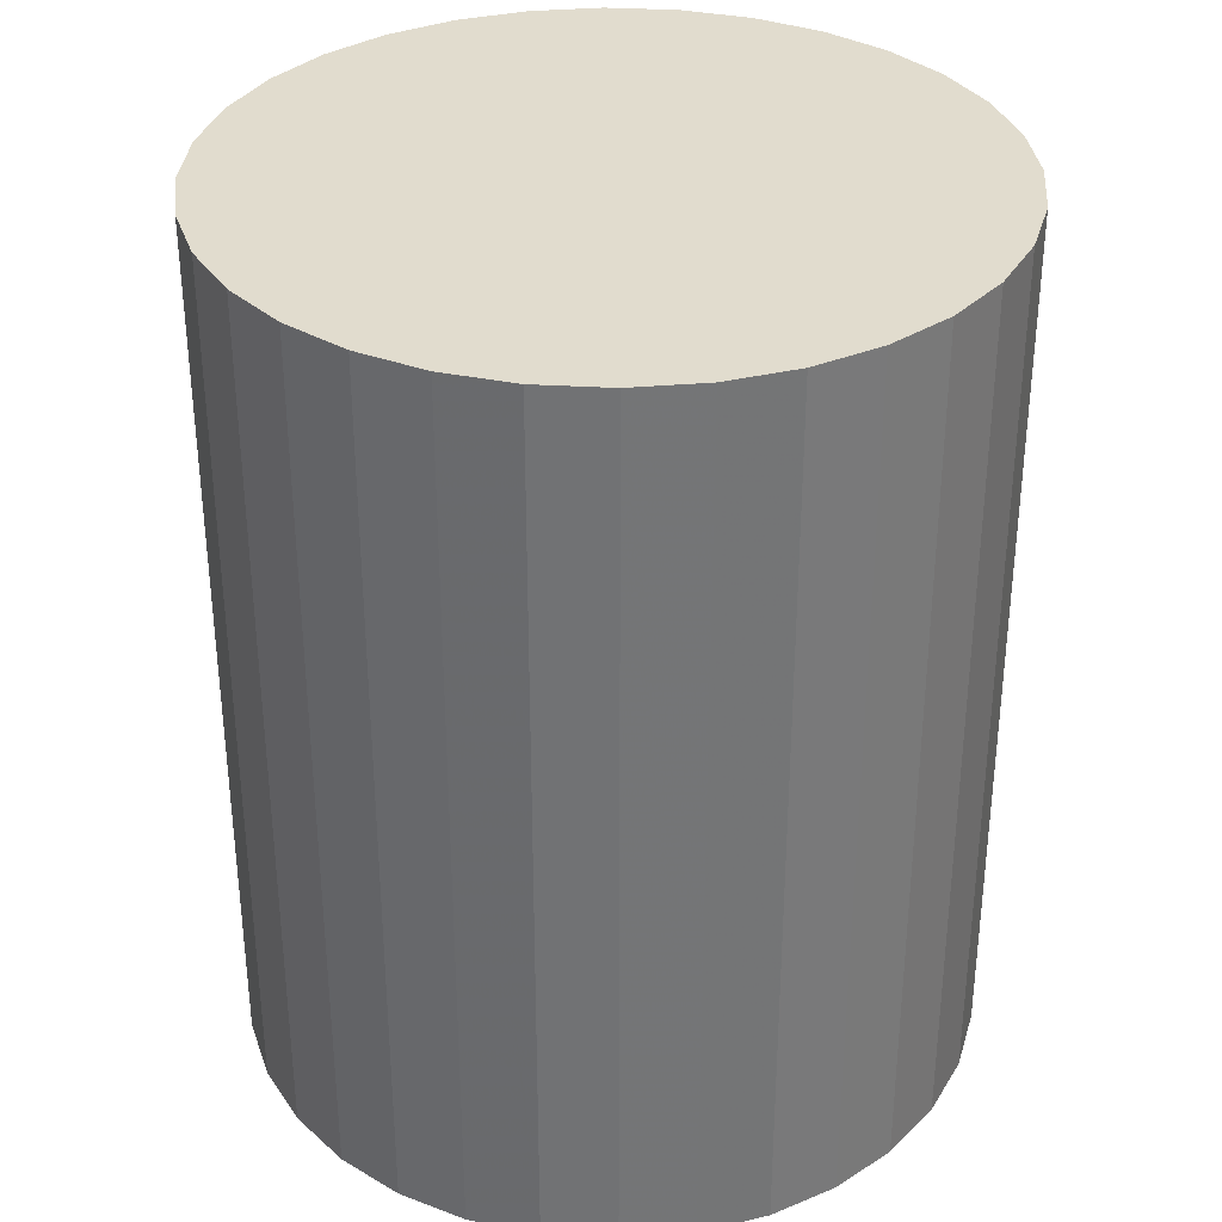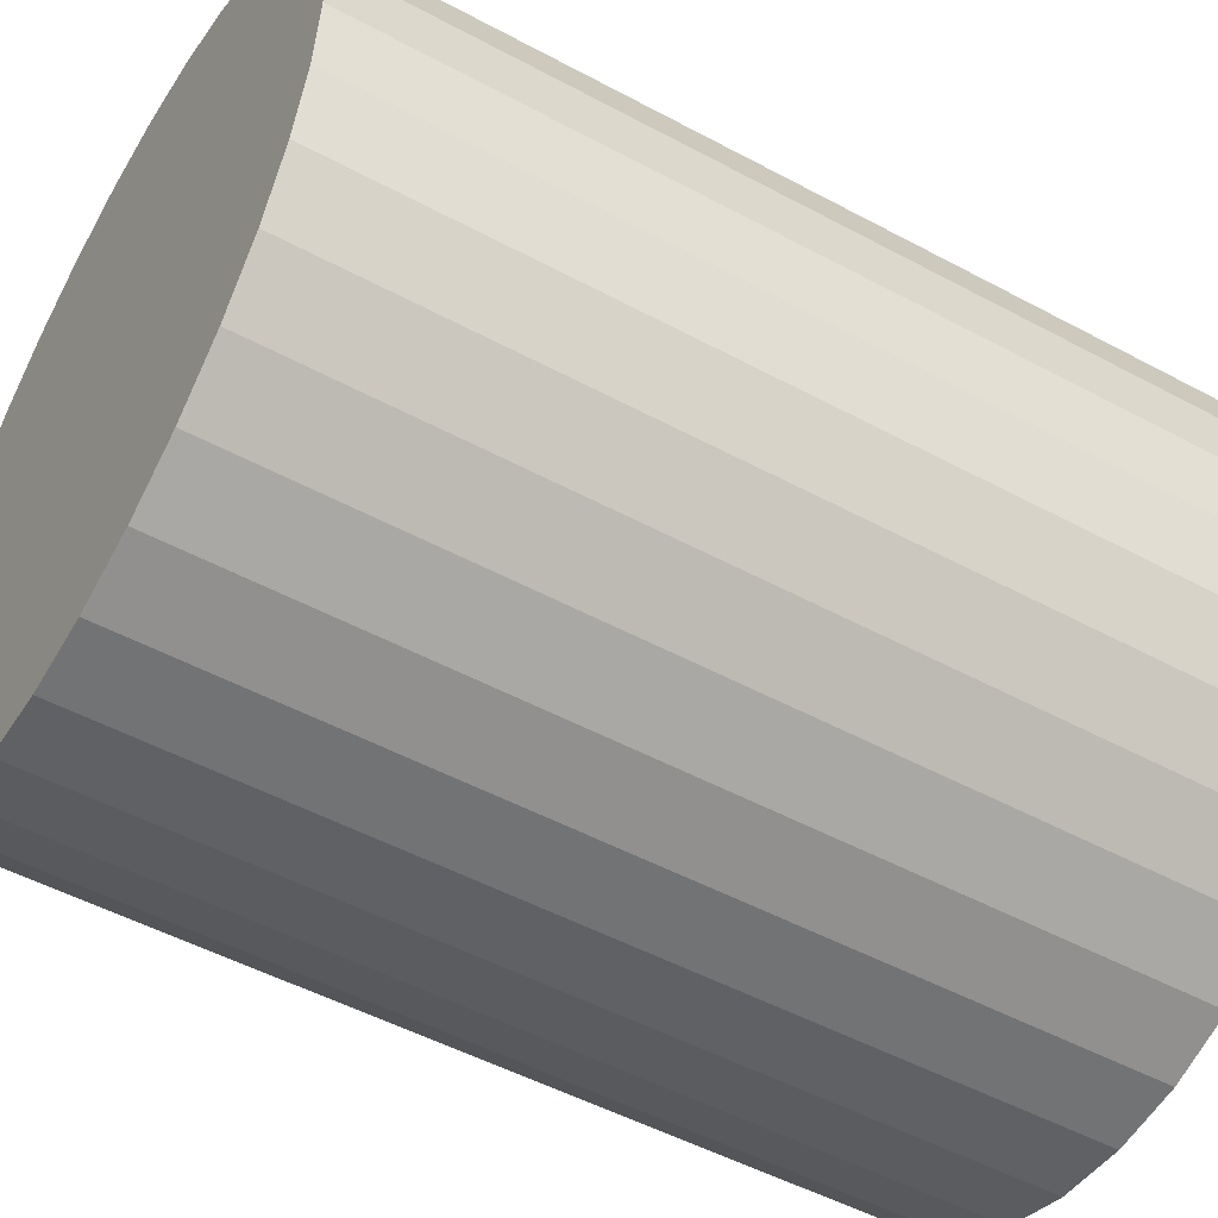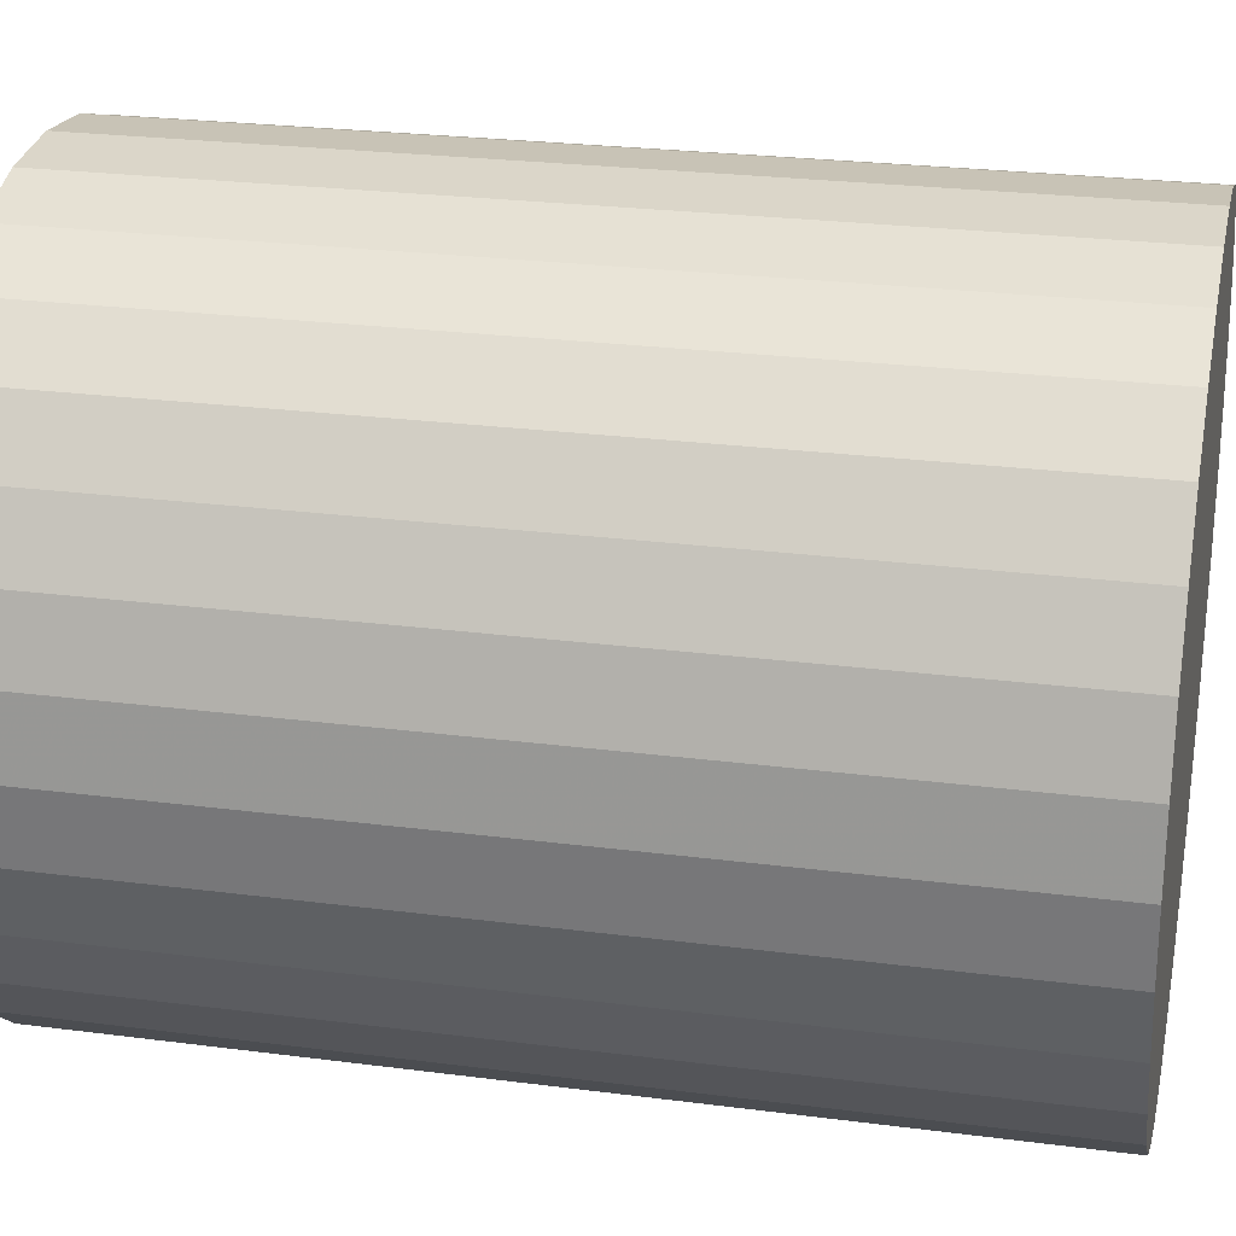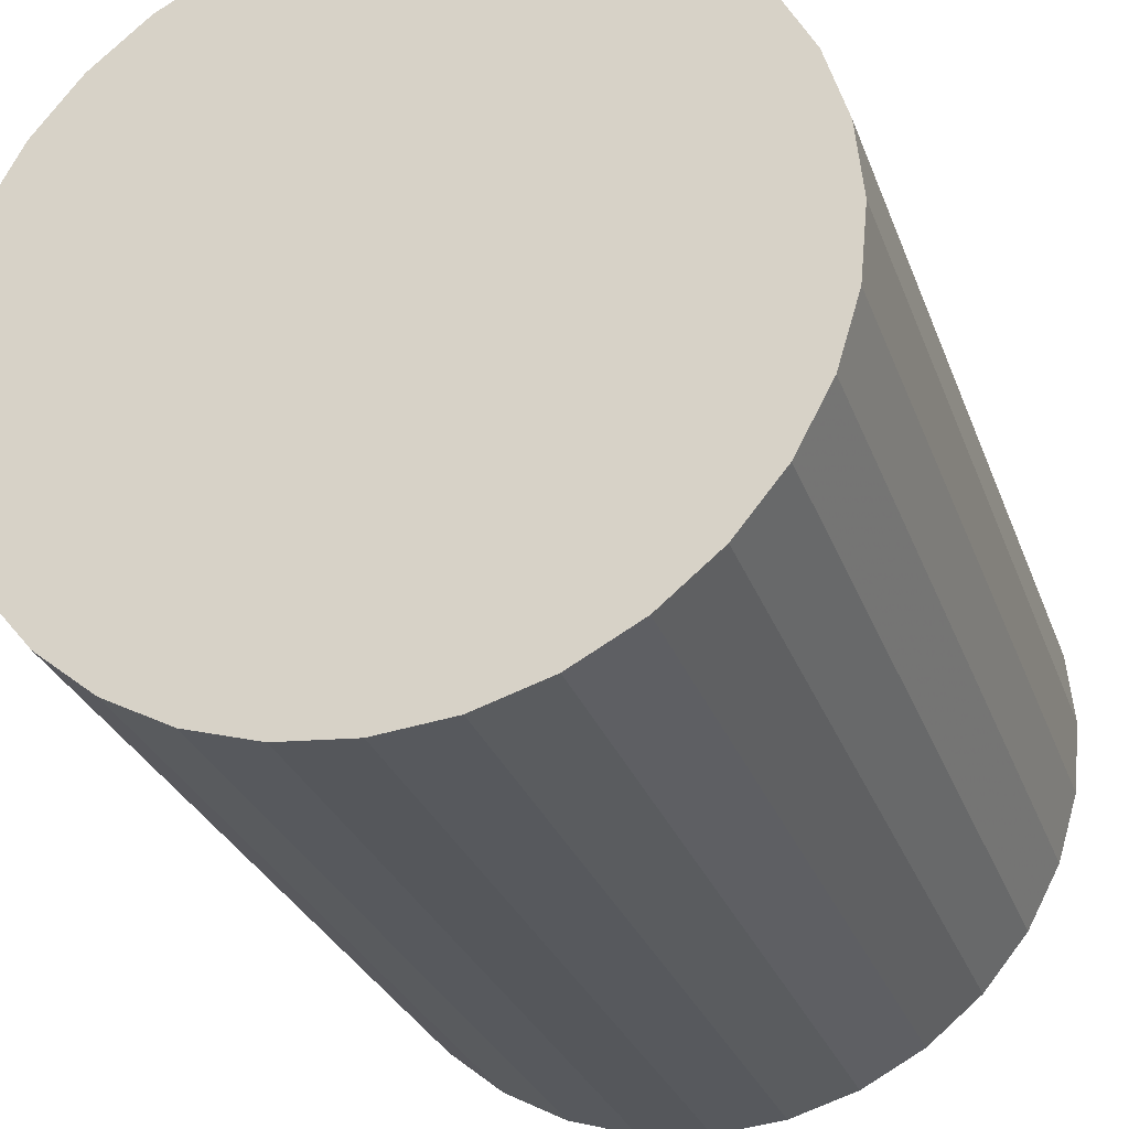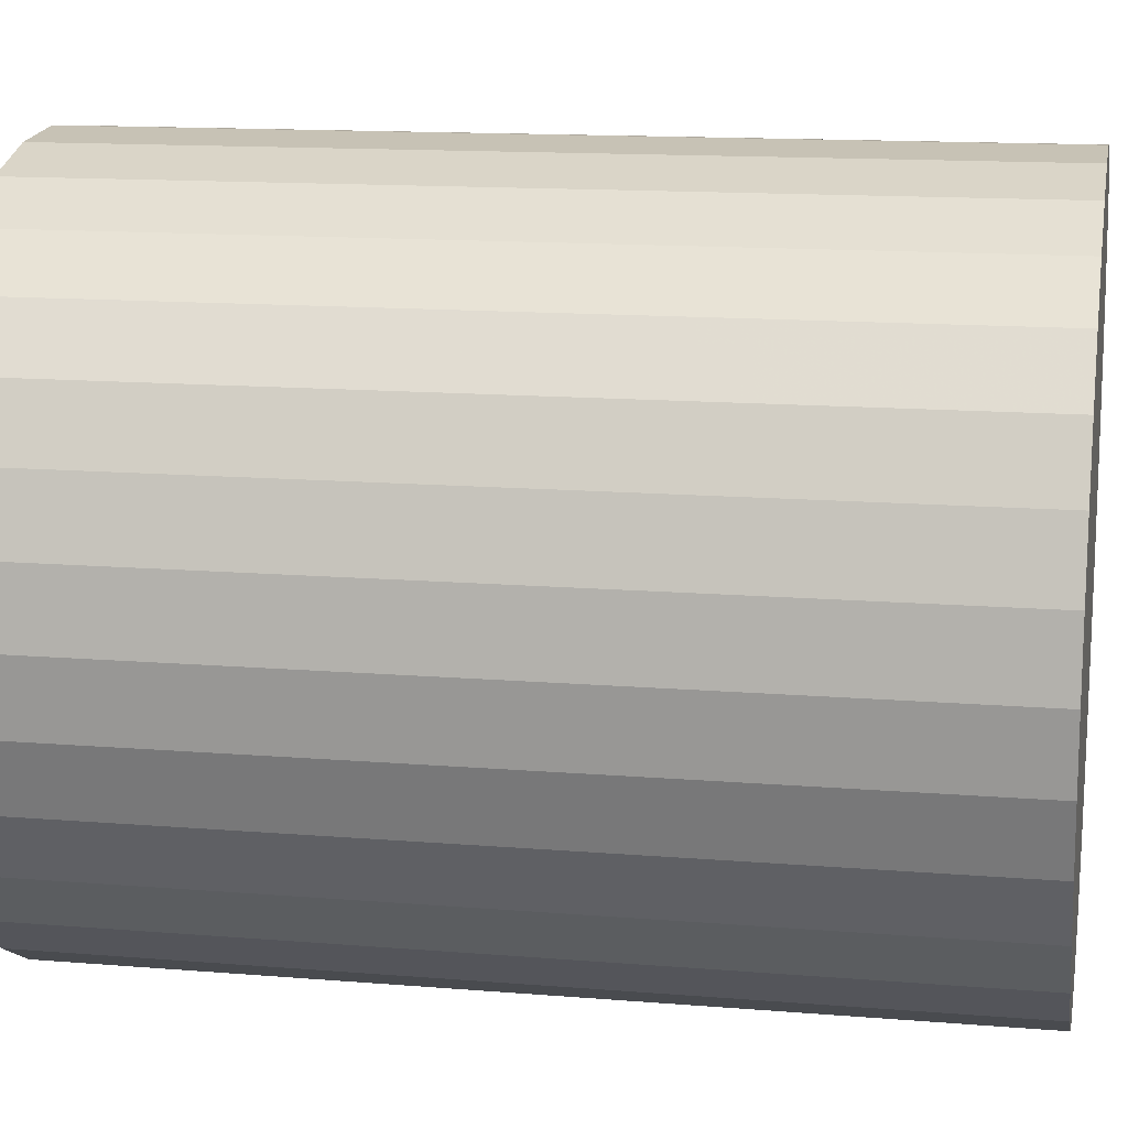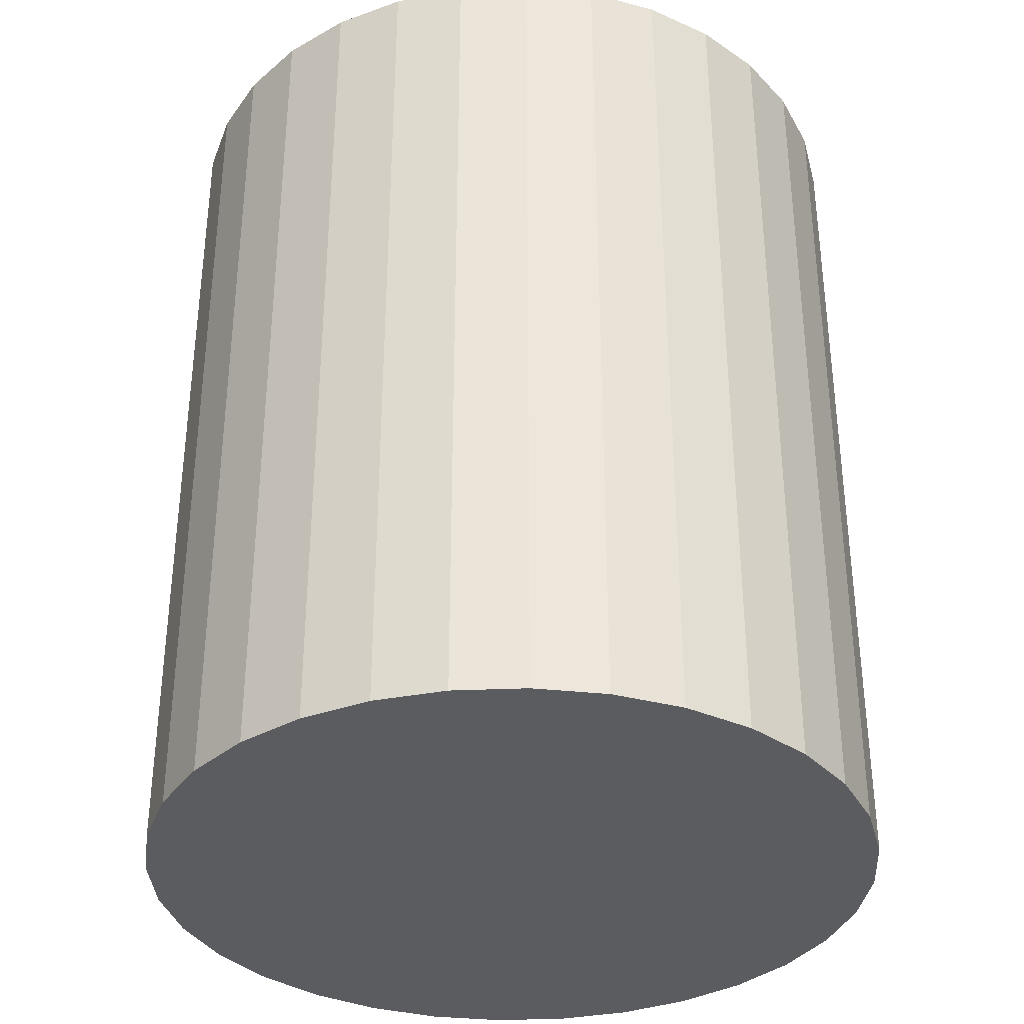
<metadata>
{"format":"obj","ext":"obj","renderer":"f3d","projection":"perspective","resolution":1024,"background":"white","views":[{"elev":34.0,"azim":-158.6,"up":"+Z"},{"elev":-50.7,"azim":-120.5,"up":"+Y"},{"elev":24.9,"azim":102.0,"up":"+Y"},{"elev":-28.7,"azim":-162.2,"up":"+Y"},{"elev":13.7,"azim":100.5,"up":"+Y"},{"elev":-35.0,"azim":-103.7,"up":"+Z"}]}
</metadata>
<code>
v 0 0 -0.03392
v 0.02791 0 -0.03392
v 0.02791 0 0.03392
v 0 0 0.03392
v 0.02738 0.005446 -0.03392
v 0.02738 0.005446 0.03392
v 0.02579 0.01068 -0.03392
v 0.02579 0.01068 0.03392
v 0.02321 0.01551 -0.03392
v 0.02321 0.01551 0.03392
v 0.01974 0.01974 -0.03392
v 0.01974 0.01974 0.03392
v 0.01551 0.02321 -0.03392
v 0.01551 0.02321 0.03392
v 0.01068 0.02579 -0.03392
v 0.01068 0.02579 0.03392
v 0.005446 0.02738 -0.03392
v 0.005446 0.02738 0.03392
v 0 0.02791 -0.03392
v 0 0.02791 0.03392
v -0.005446 0.02738 -0.03392
v -0.005446 0.02738 0.03392
v -0.01068 0.02579 -0.03392
v -0.01068 0.02579 0.03392
v -0.01551 0.02321 -0.03392
v -0.01551 0.02321 0.03392
v -0.01974 0.01974 -0.03392
v -0.01974 0.01974 0.03392
v -0.02321 0.01551 -0.03392
v -0.02321 0.01551 0.03392
v -0.02579 0.01068 -0.03392
v -0.02579 0.01068 0.03392
v -0.02738 0.005446 -0.03392
v -0.02738 0.005446 0.03392
v -0.02791 0 -0.03392
v -0.02791 0 0.03392
v -0.02738 -0.005446 -0.03392
v -0.02738 -0.005446 0.03392
v -0.02579 -0.01068 -0.03392
v -0.02579 -0.01068 0.03392
v -0.02321 -0.01551 -0.03392
v -0.02321 -0.01551 0.03392
v -0.01974 -0.01974 -0.03392
v -0.01974 -0.01974 0.03392
v -0.01551 -0.02321 -0.03392
v -0.01551 -0.02321 0.03392
v -0.01068 -0.02579 -0.03392
v -0.01068 -0.02579 0.03392
v -0.005446 -0.02738 -0.03392
v -0.005446 -0.02738 0.03392
v -0 -0.02791 -0.03392
v -0 -0.02791 0.03392
v 0.005446 -0.02738 -0.03392
v 0.005446 -0.02738 0.03392
v 0.01068 -0.02579 -0.03392
v 0.01068 -0.02579 0.03392
v 0.01551 -0.02321 -0.03392
v 0.01551 -0.02321 0.03392
v 0.01974 -0.01974 -0.03392
v 0.01974 -0.01974 0.03392
v 0.02321 -0.01551 -0.03392
v 0.02321 -0.01551 0.03392
v 0.02579 -0.01068 -0.03392
v 0.02579 -0.01068 0.03392
v 0.02738 -0.005446 -0.03392
v 0.02738 -0.005446 0.03392
f 2 1 5
f 2 5 3
f 3 5 6
f 3 6 4
f 5 1 7
f 5 7 6
f 6 7 8
f 6 8 4
f 7 1 9
f 7 9 8
f 8 9 10
f 8 10 4
f 9 1 11
f 9 11 10
f 10 11 12
f 10 12 4
f 11 1 13
f 11 13 12
f 12 13 14
f 12 14 4
f 13 1 15
f 13 15 14
f 14 15 16
f 14 16 4
f 15 1 17
f 15 17 16
f 16 17 18
f 16 18 4
f 17 1 19
f 17 19 18
f 18 19 20
f 18 20 4
f 19 1 21
f 19 21 20
f 20 21 22
f 20 22 4
f 21 1 23
f 21 23 22
f 22 23 24
f 22 24 4
f 23 1 25
f 23 25 24
f 24 25 26
f 24 26 4
f 25 1 27
f 25 27 26
f 26 27 28
f 26 28 4
f 27 1 29
f 27 29 28
f 28 29 30
f 28 30 4
f 29 1 31
f 29 31 30
f 30 31 32
f 30 32 4
f 31 1 33
f 31 33 32
f 32 33 34
f 32 34 4
f 33 1 35
f 33 35 34
f 34 35 36
f 34 36 4
f 35 1 37
f 35 37 36
f 36 37 38
f 36 38 4
f 37 1 39
f 37 39 38
f 38 39 40
f 38 40 4
f 39 1 41
f 39 41 40
f 40 41 42
f 40 42 4
f 41 1 43
f 41 43 42
f 42 43 44
f 42 44 4
f 43 1 45
f 43 45 44
f 44 45 46
f 44 46 4
f 45 1 47
f 45 47 46
f 46 47 48
f 46 48 4
f 47 1 49
f 47 49 48
f 48 49 50
f 48 50 4
f 49 1 51
f 49 51 50
f 50 51 52
f 50 52 4
f 51 1 53
f 51 53 52
f 52 53 54
f 52 54 4
f 53 1 55
f 53 55 54
f 54 55 56
f 54 56 4
f 55 1 57
f 55 57 56
f 56 57 58
f 56 58 4
f 57 1 59
f 57 59 58
f 58 59 60
f 58 60 4
f 59 1 61
f 59 61 60
f 60 61 62
f 60 62 4
f 61 1 63
f 61 63 62
f 62 63 64
f 62 64 4
f 63 1 65
f 63 65 64
f 64 65 66
f 64 66 4
f 65 1 2
f 65 2 66
f 66 2 3
f 66 3 4

</code>
